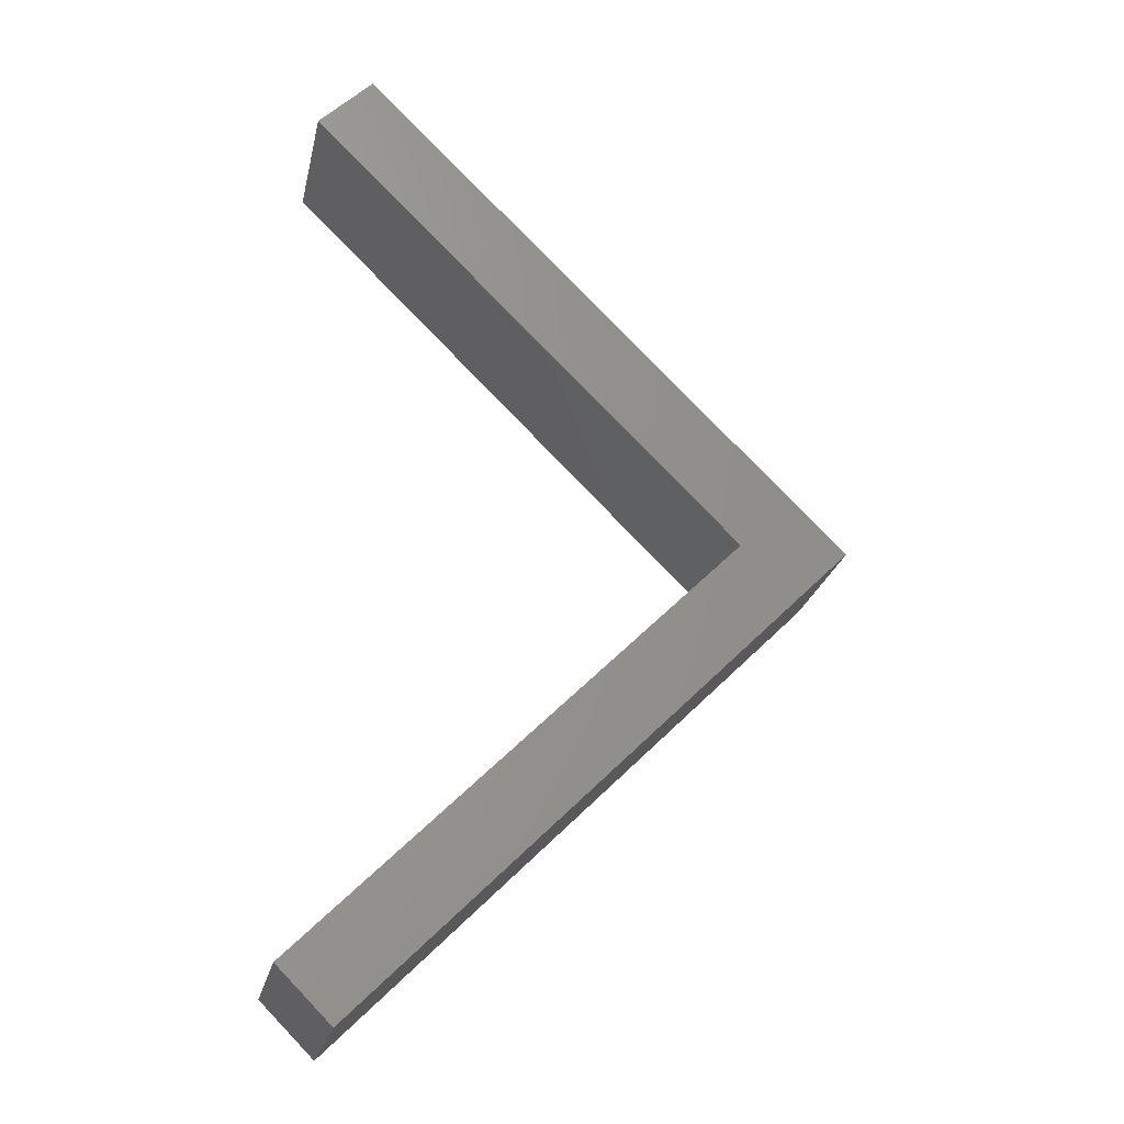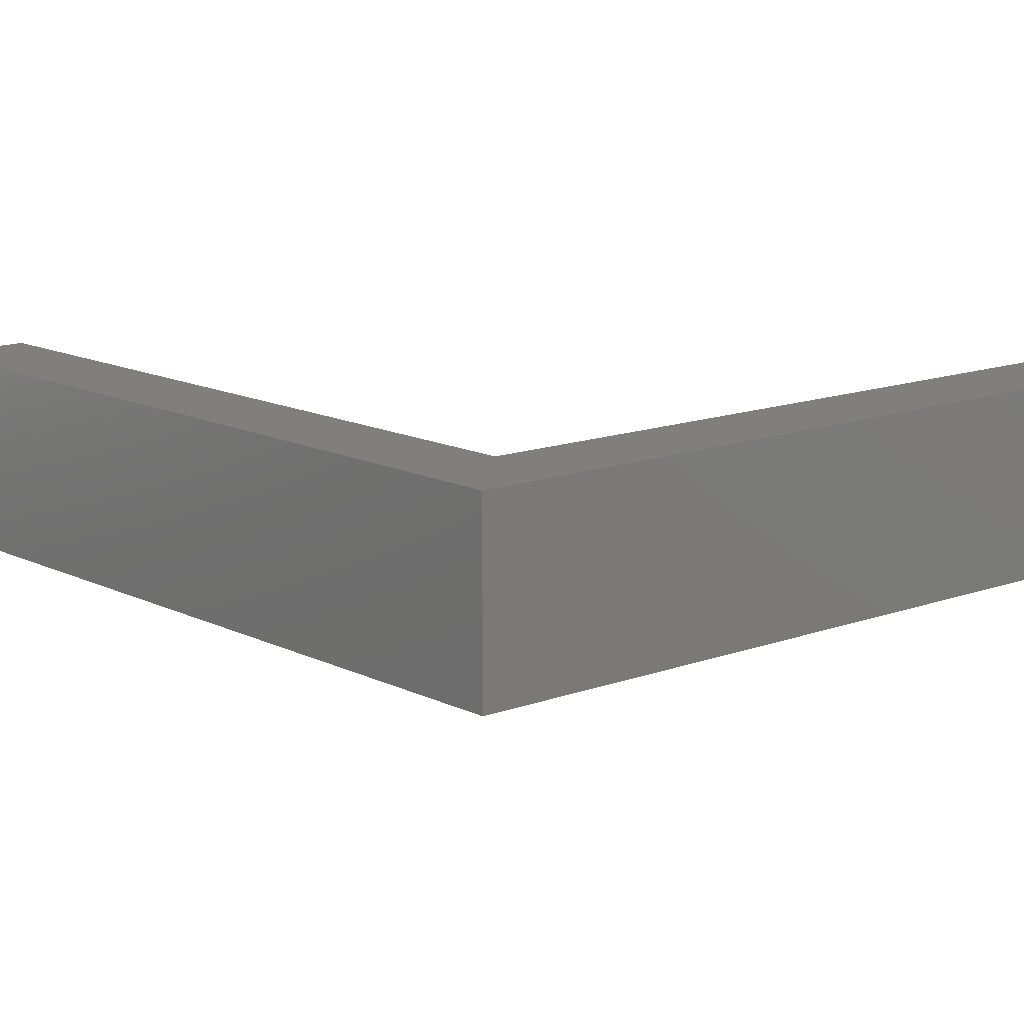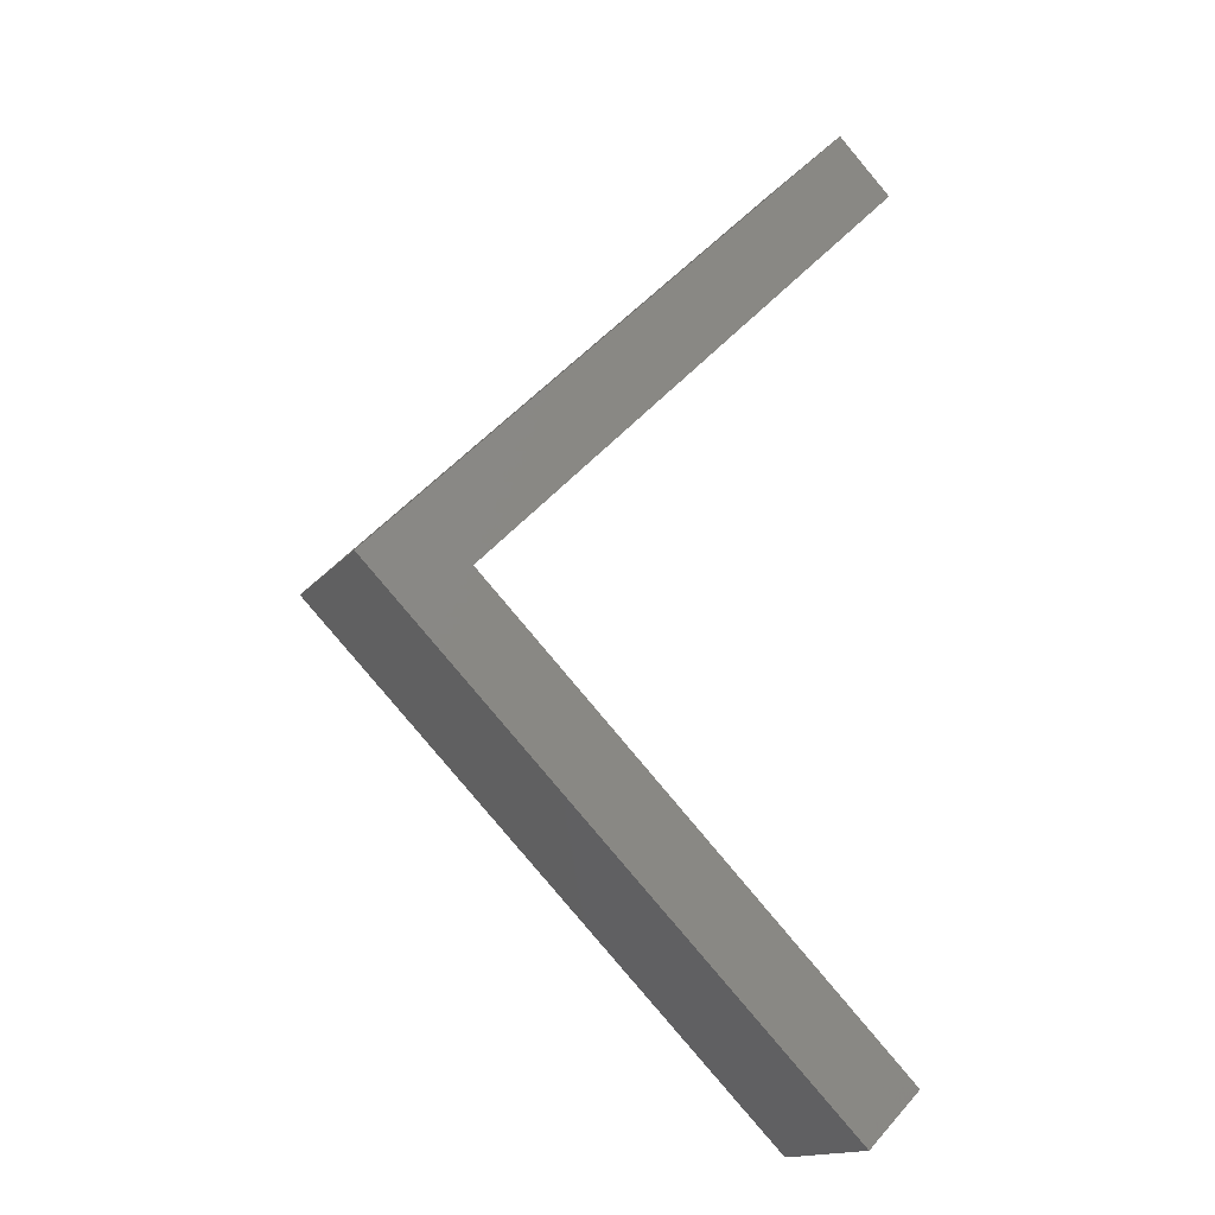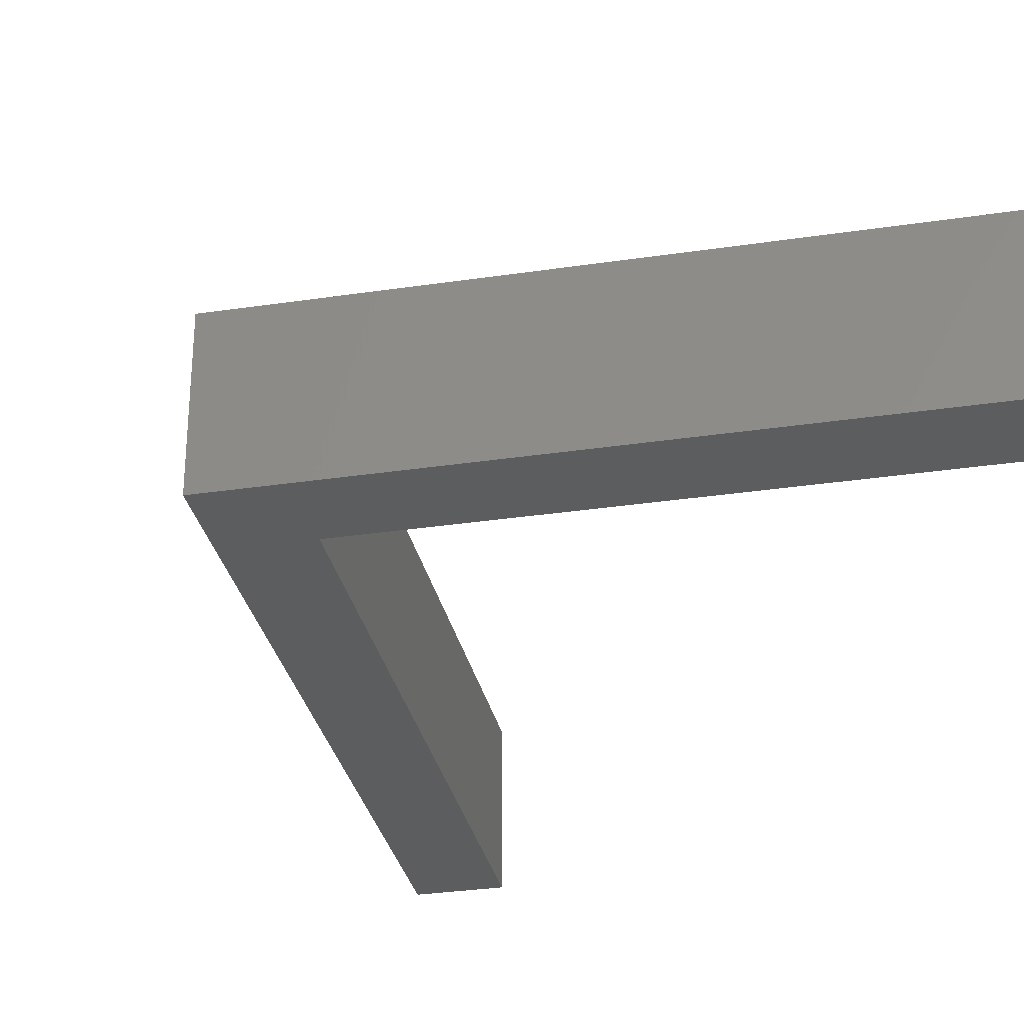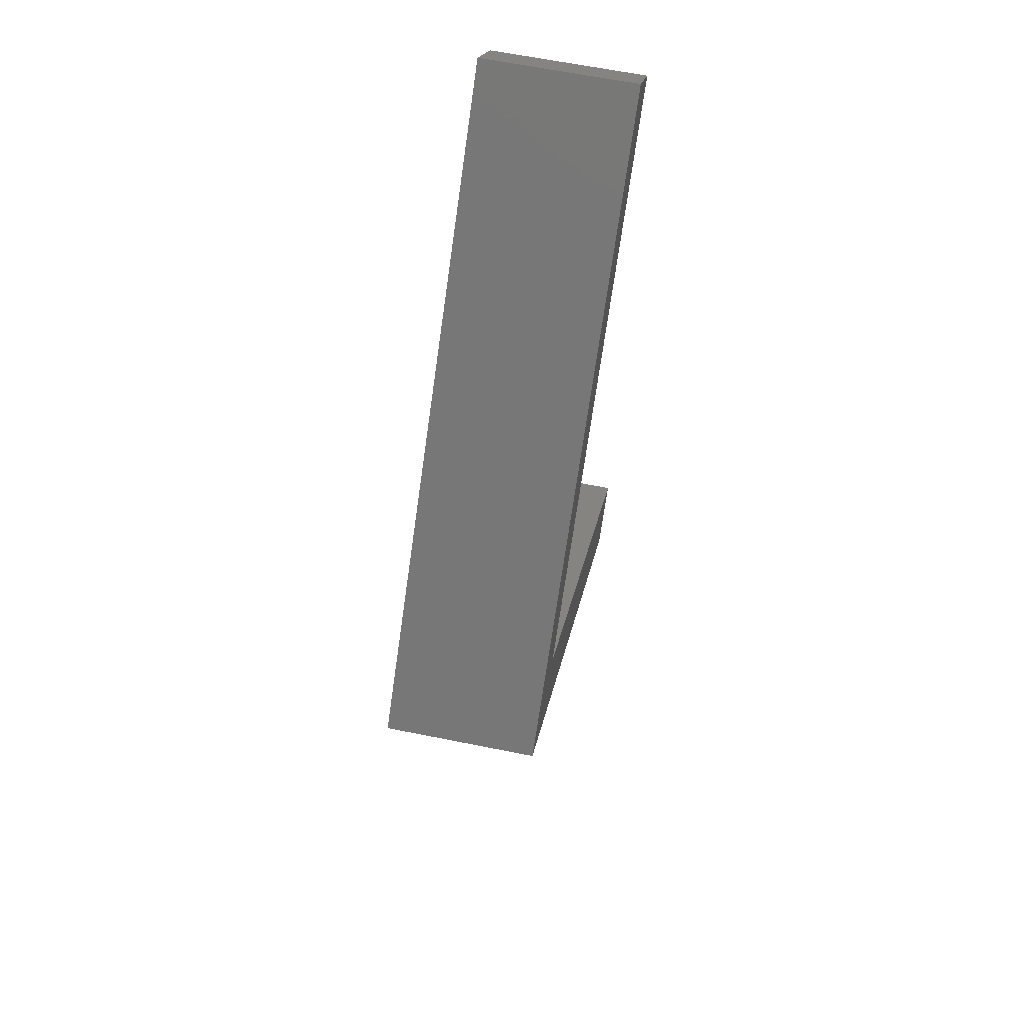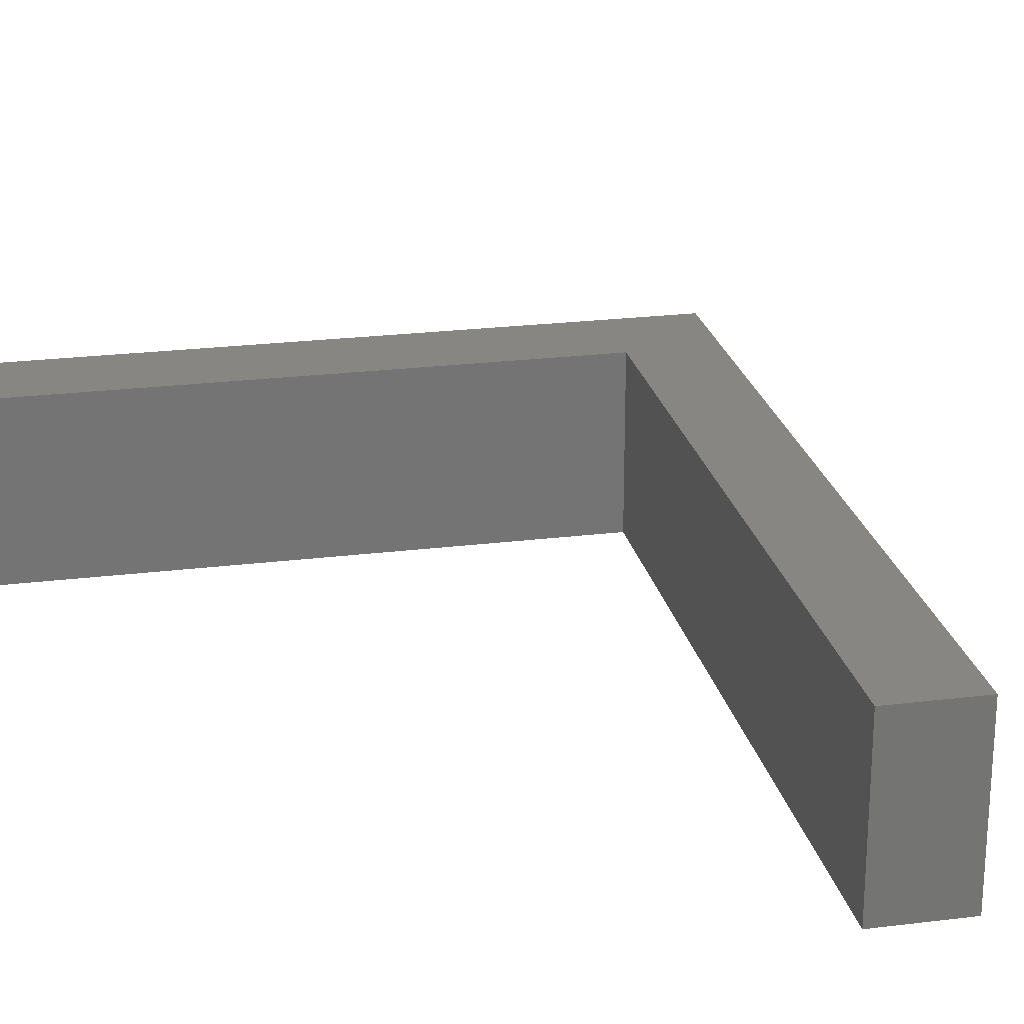
<metadata>
{"format":"stl","ext":"stl","renderer":"f3d","projection":"perspective","resolution":1024,"background":"white","views":[{"elev":-23.5,"azim":-12.1,"up":"+Y"},{"elev":13.0,"azim":94.1,"up":"+Z"},{"elev":-15.5,"azim":155.5,"up":"+Y"},{"elev":-31.4,"azim":147.0,"up":"+Z"},{"elev":63.7,"azim":101.5,"up":"+Y"},{"elev":23.5,"azim":-56.8,"up":"+Z"}]}
</metadata>
<code>
# stl→obj: 12 verts, 20 faces
v -2.475 -3.182 0
v -2.828 -2.828 1
v -2.828 -2.828 0
v -2.475 -3.182 1
v -2.475 3.182 1
v 0 0 1
v 0.7071 5.551e-17 1
v -2.828 2.828 1
v 0 0 0
v -2.828 2.828 0
v 0.7071 5.551e-17 0
v -2.475 3.182 0
f 1 2 3
f 2 1 4
f 5 6 7
f 6 5 8
f 6 4 7
f 4 6 2
f 9 8 10
f 8 9 6
f 3 6 9
f 6 3 2
f 1 9 11
f 9 1 3
f 9 12 11
f 12 9 10
f 4 11 7
f 11 4 1
f 7 12 5
f 12 7 11
f 10 5 12
f 5 10 8

</code>
